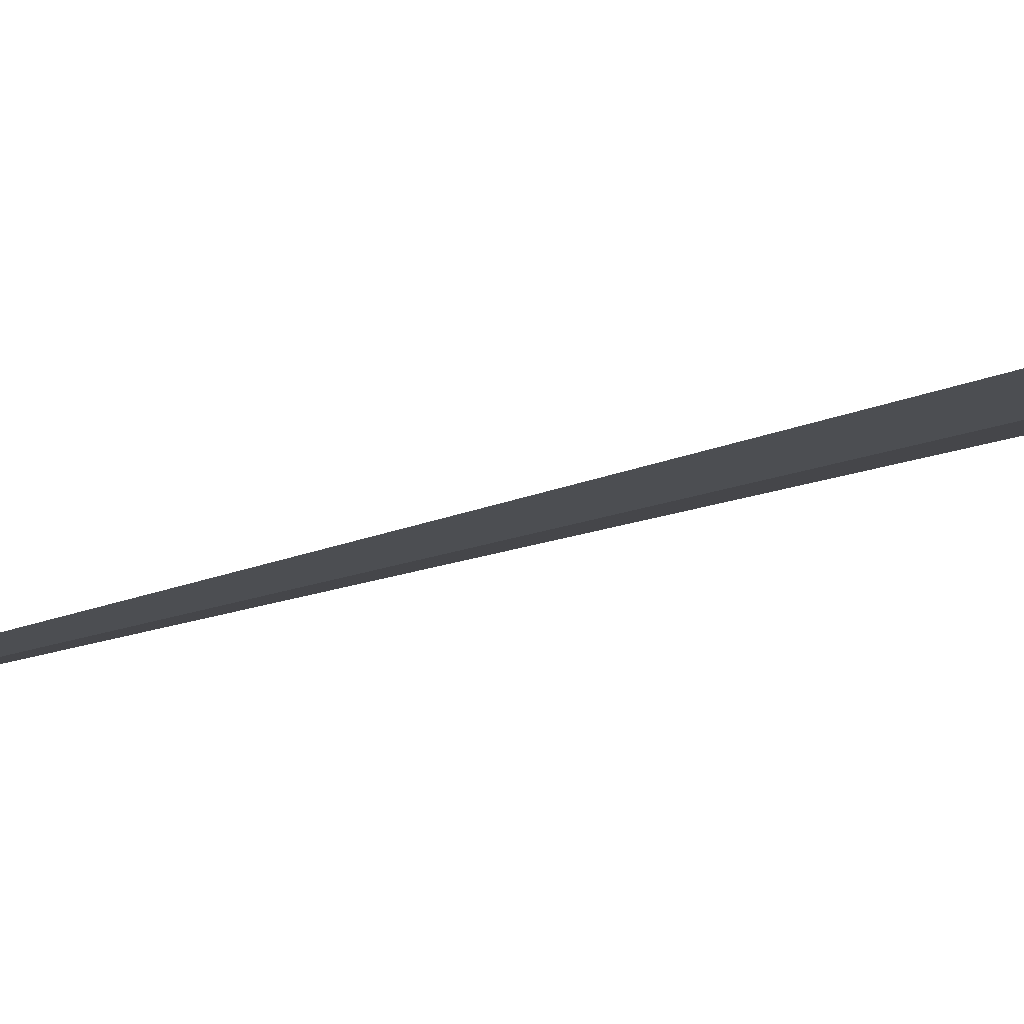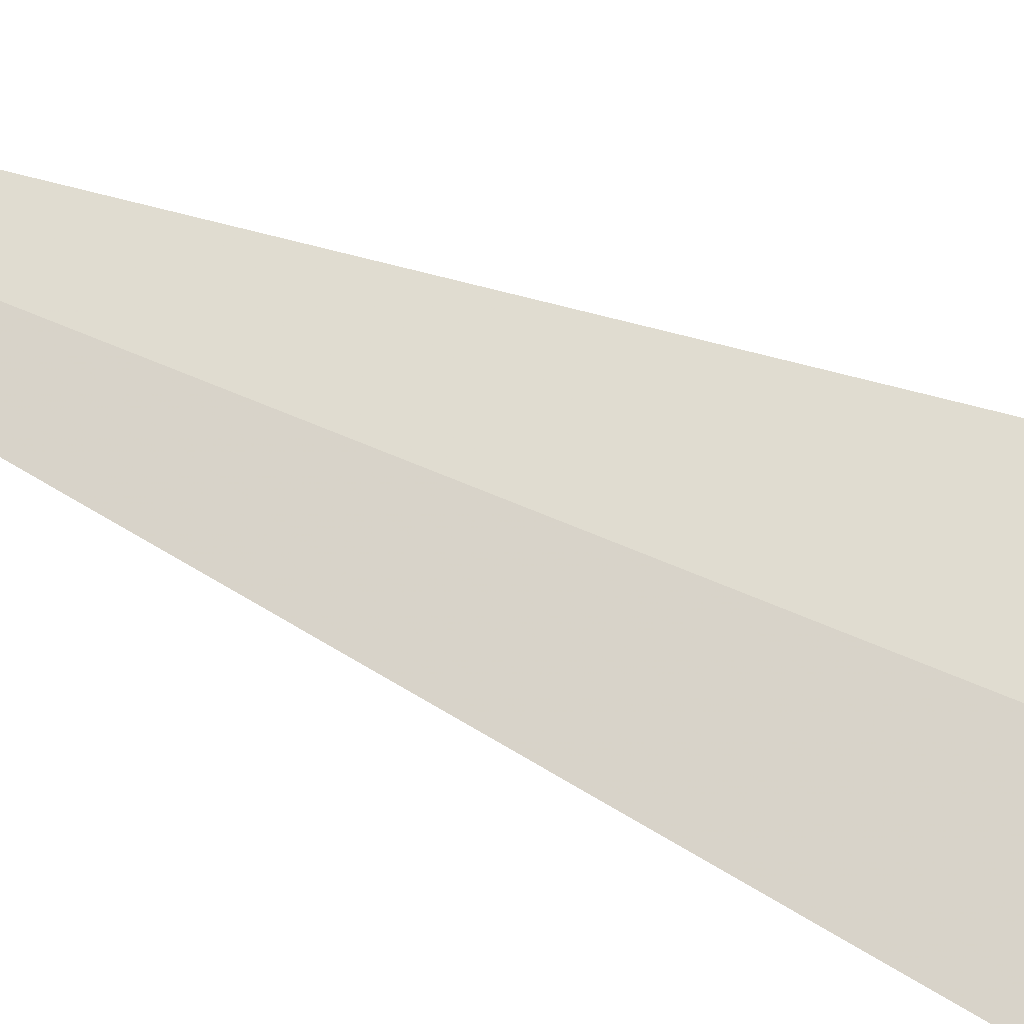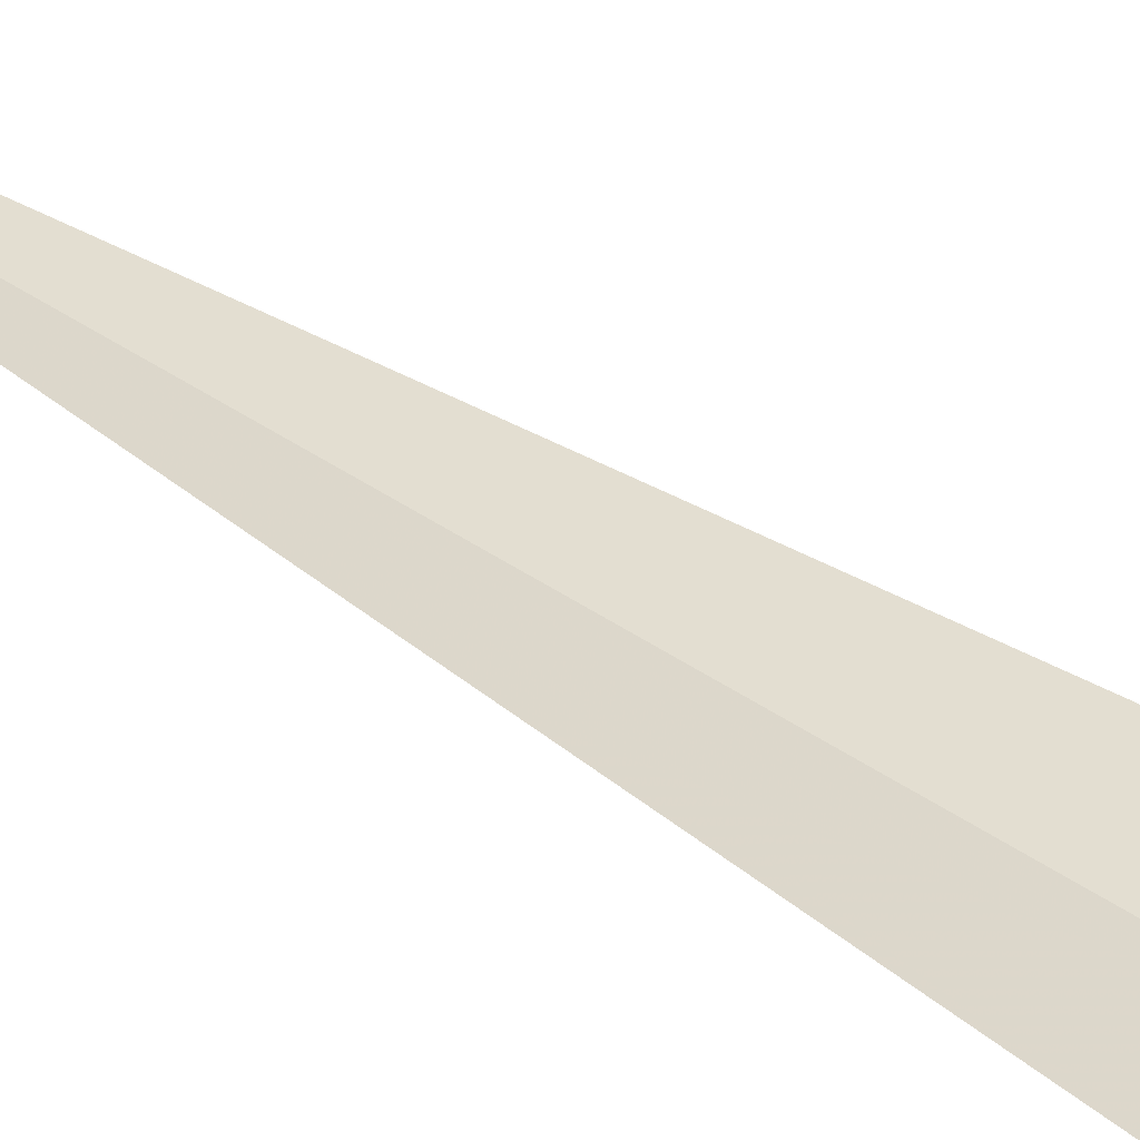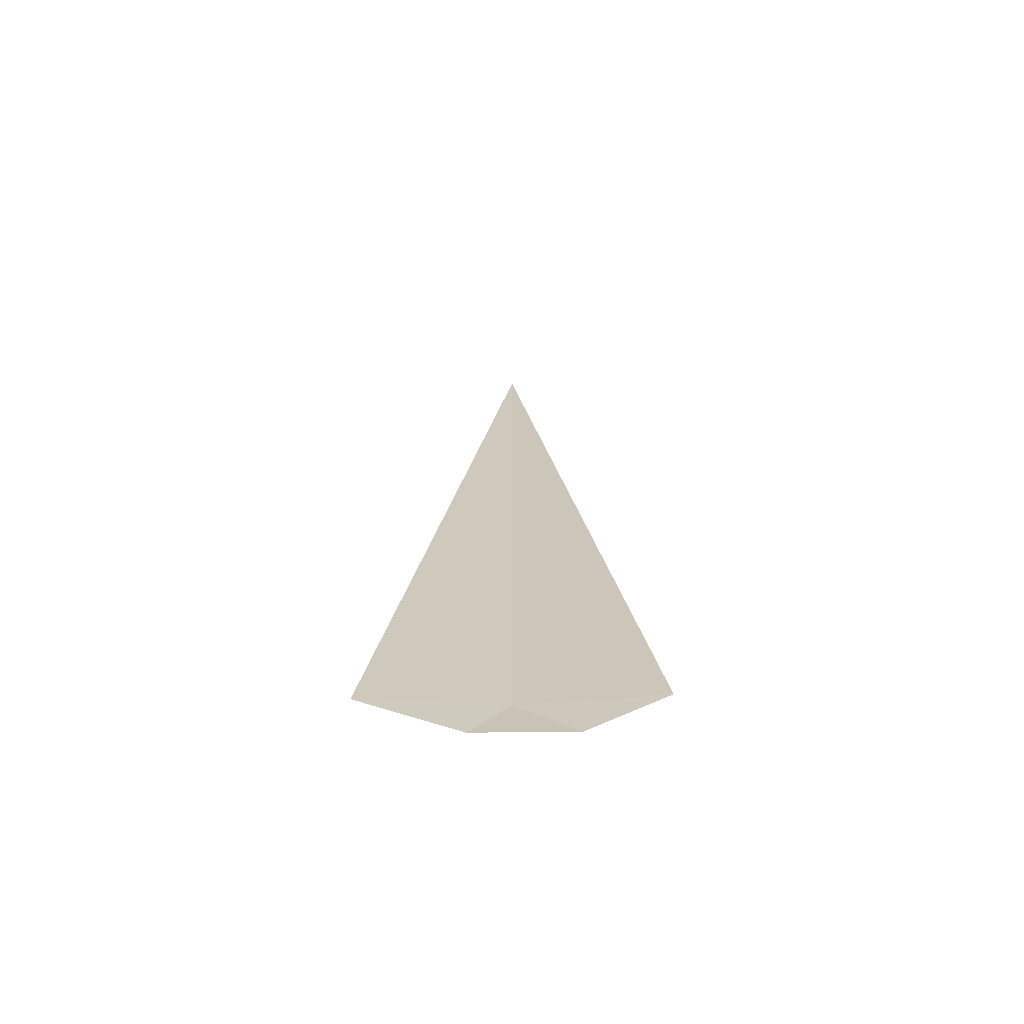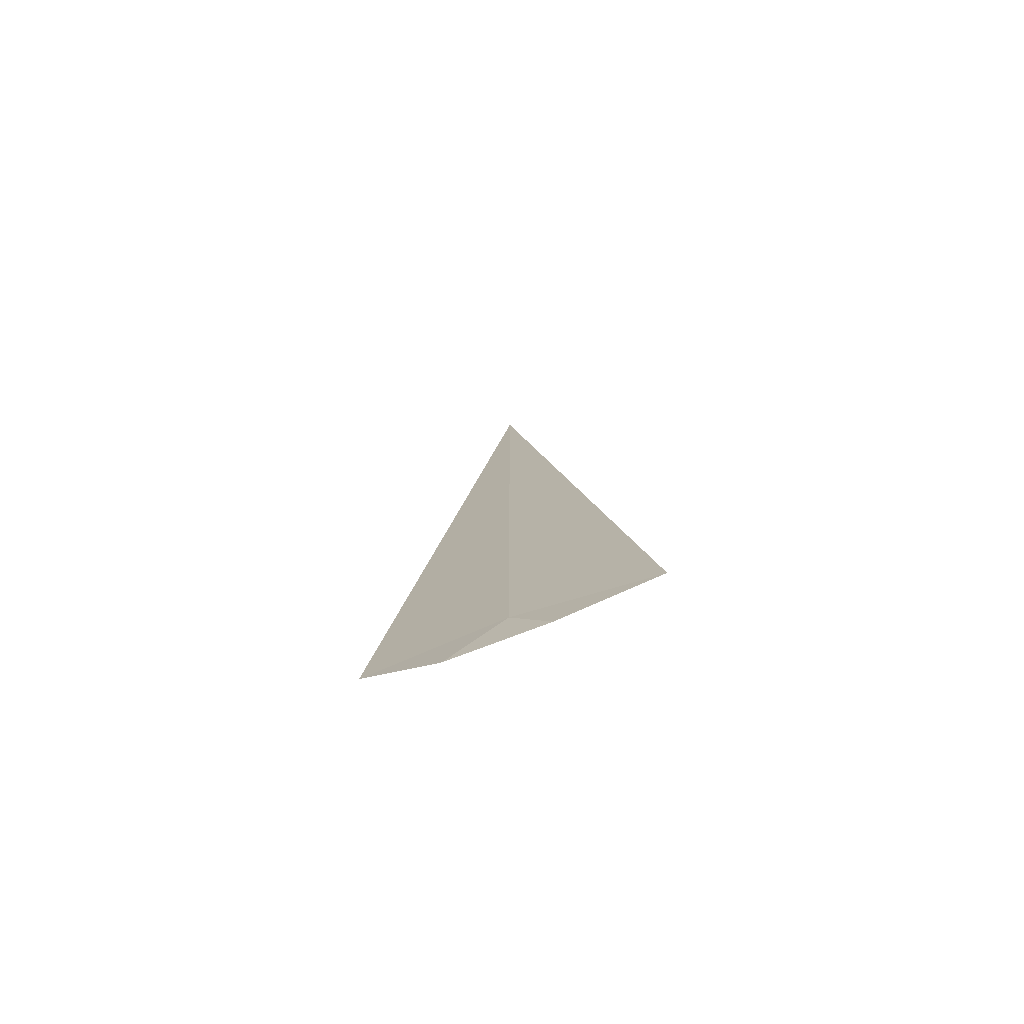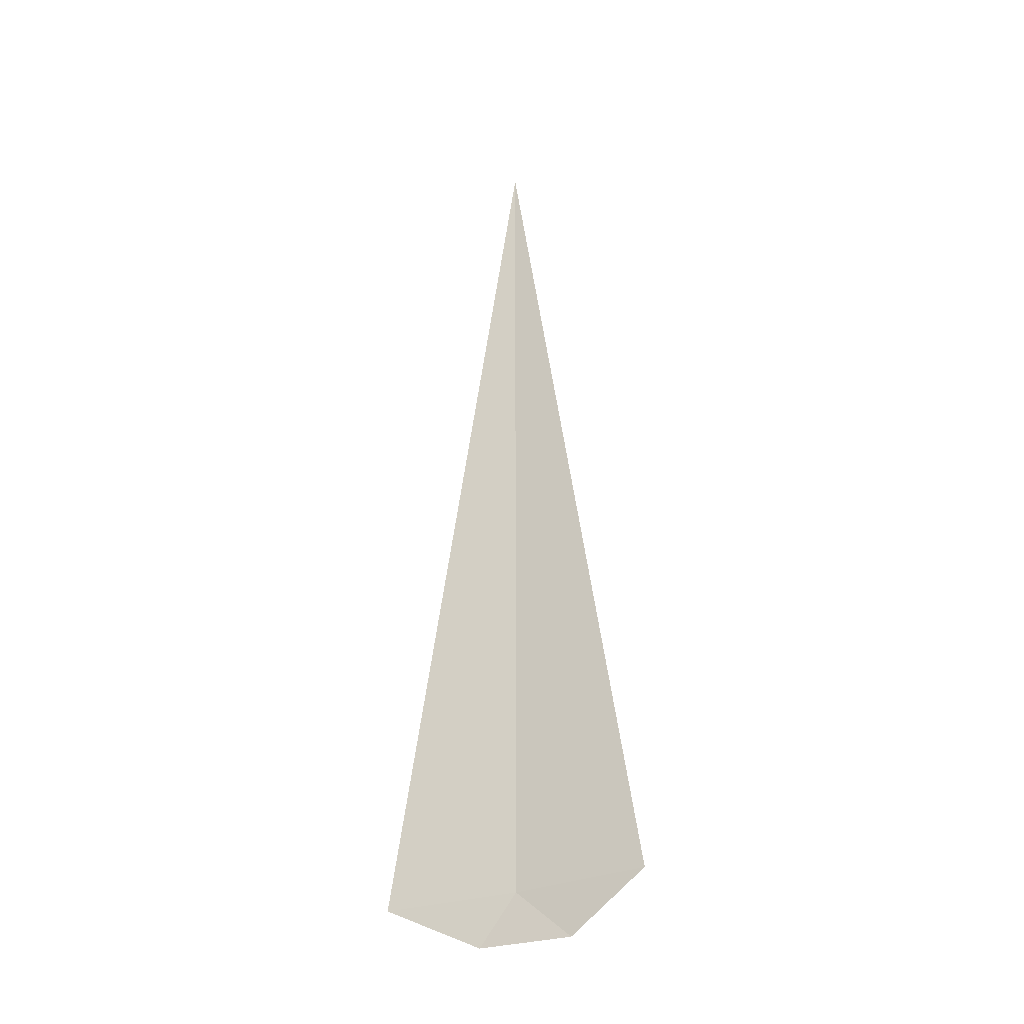
<metadata>
{"format":"obj","ext":"obj","renderer":"f3d","projection":"perspective","resolution":1024,"background":"white","views":[{"elev":25.2,"azim":-118.3,"up":"+Z"},{"elev":-75.3,"azim":-112.1,"up":"+Z"},{"elev":62.1,"azim":-57.6,"up":"+Z"},{"elev":-67.9,"azim":35.6,"up":"+Y"},{"elev":-76.7,"azim":-125.6,"up":"+Y"},{"elev":-30.9,"azim":62.3,"up":"+Y"}]}
</metadata>
<code>
v -20.34 -17.5 -21.61
v -19.82 -17.5 -21.93
v -20.34 -13.61 -21.61
v -20.82 -17.5 -21.24
v -20.47 -17.72 -21.51
v -20.12 -17.73 -21.75
f 1 6 5
f 1 2 6
f 1 5 4
f 1 3 2
f 1 4 3

</code>
